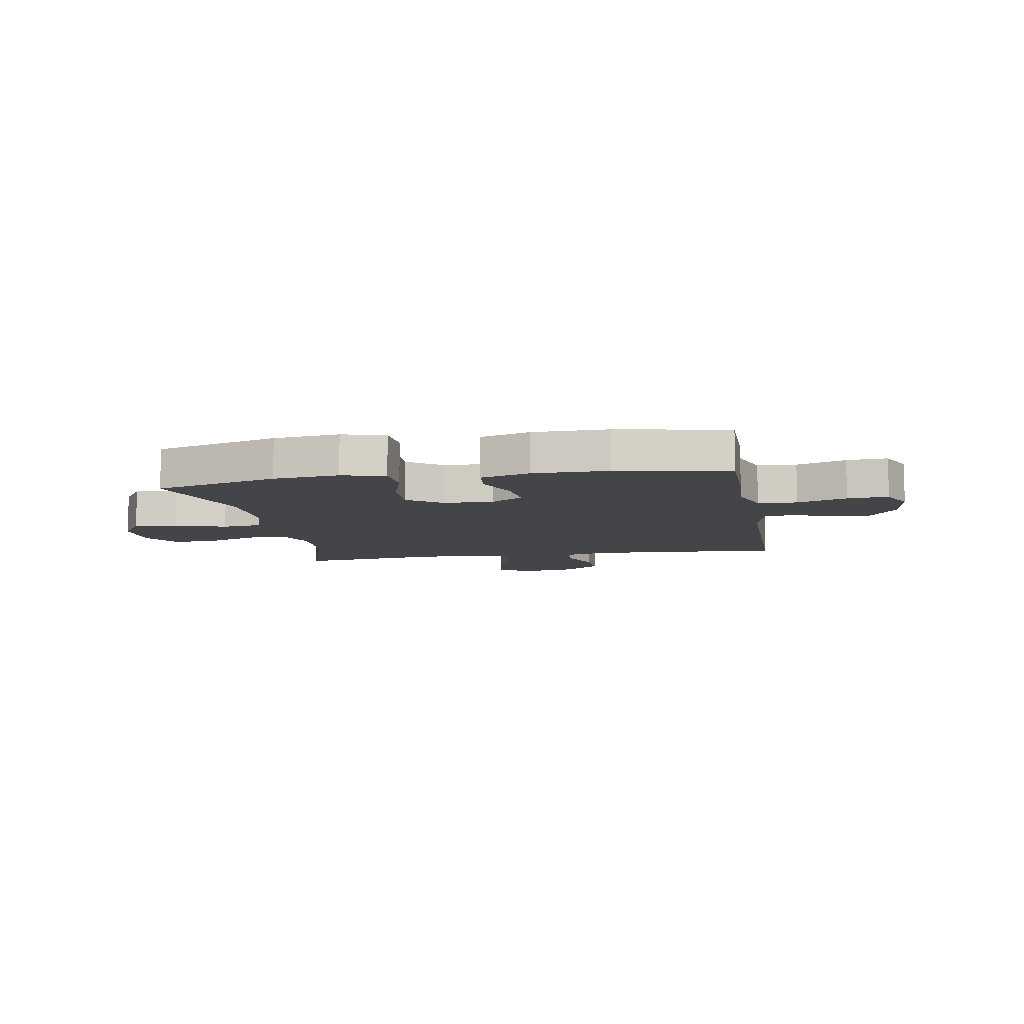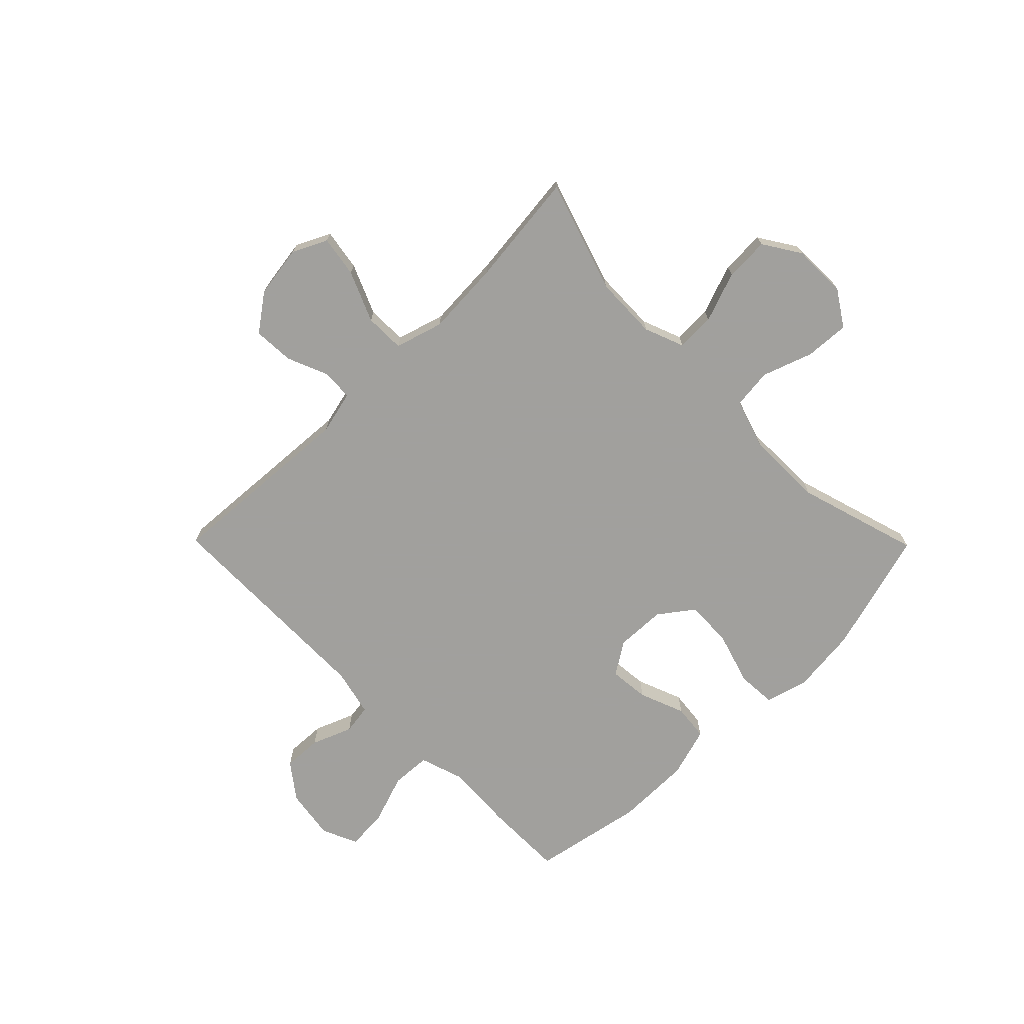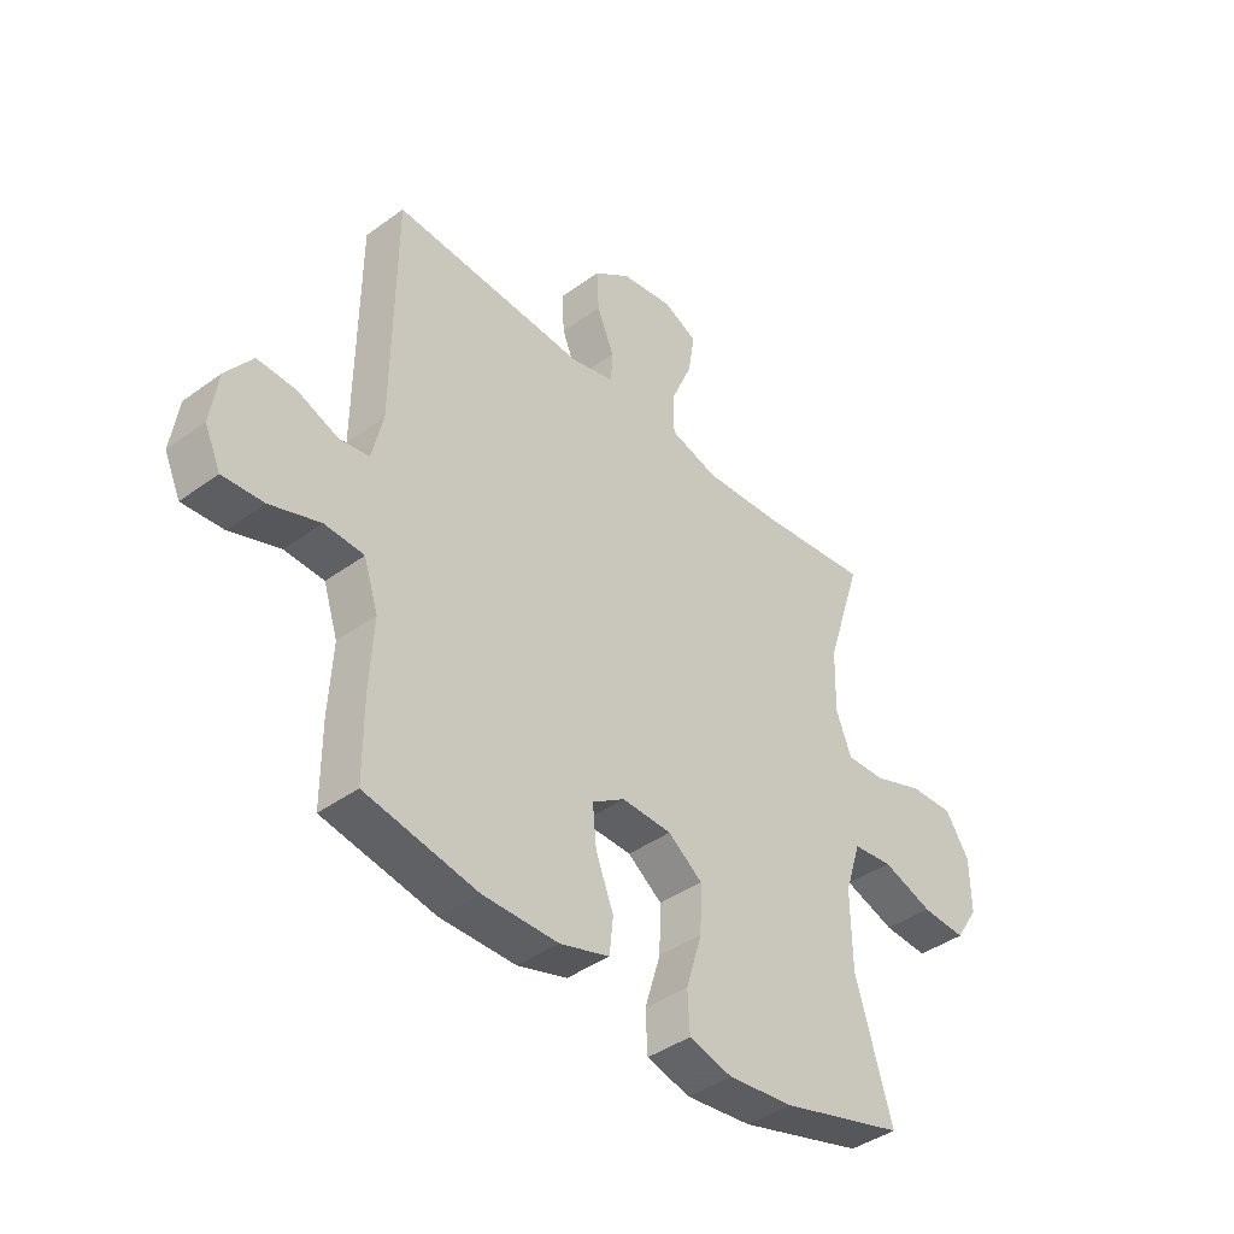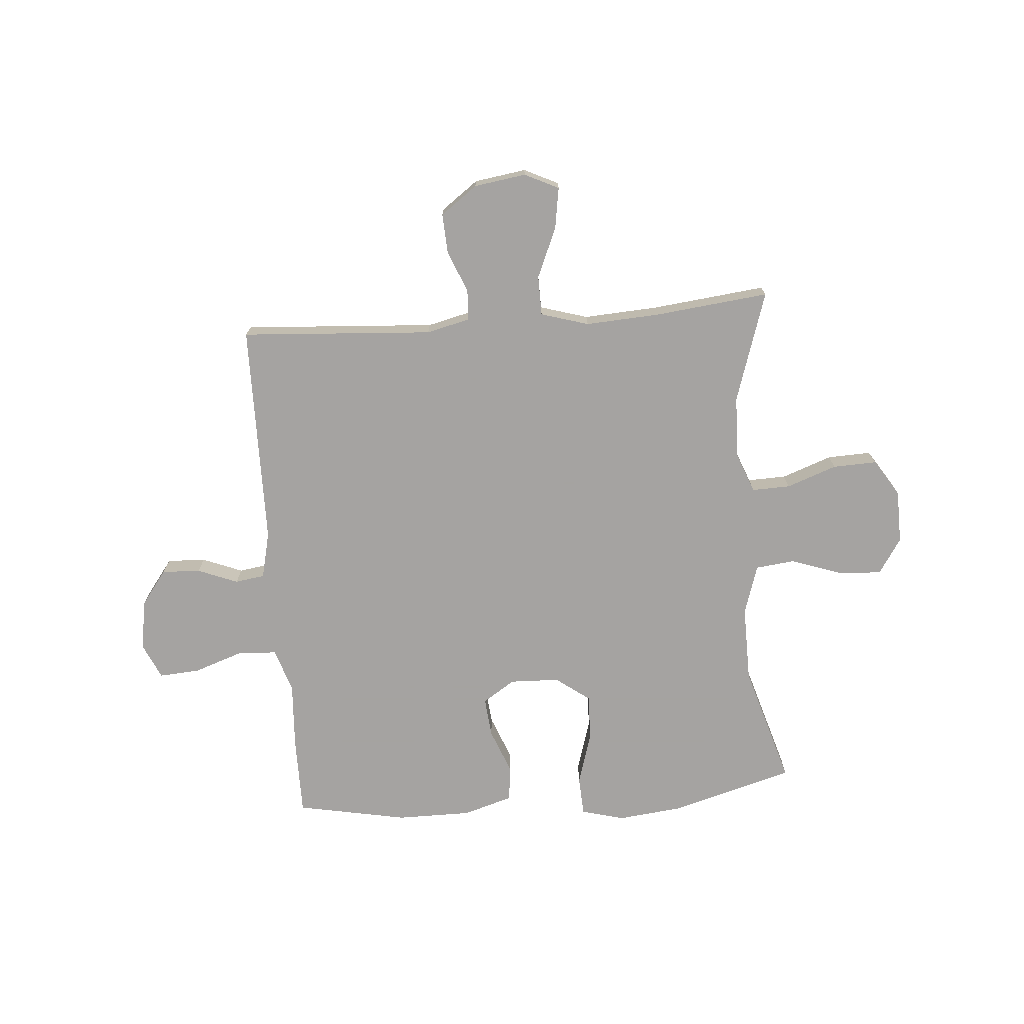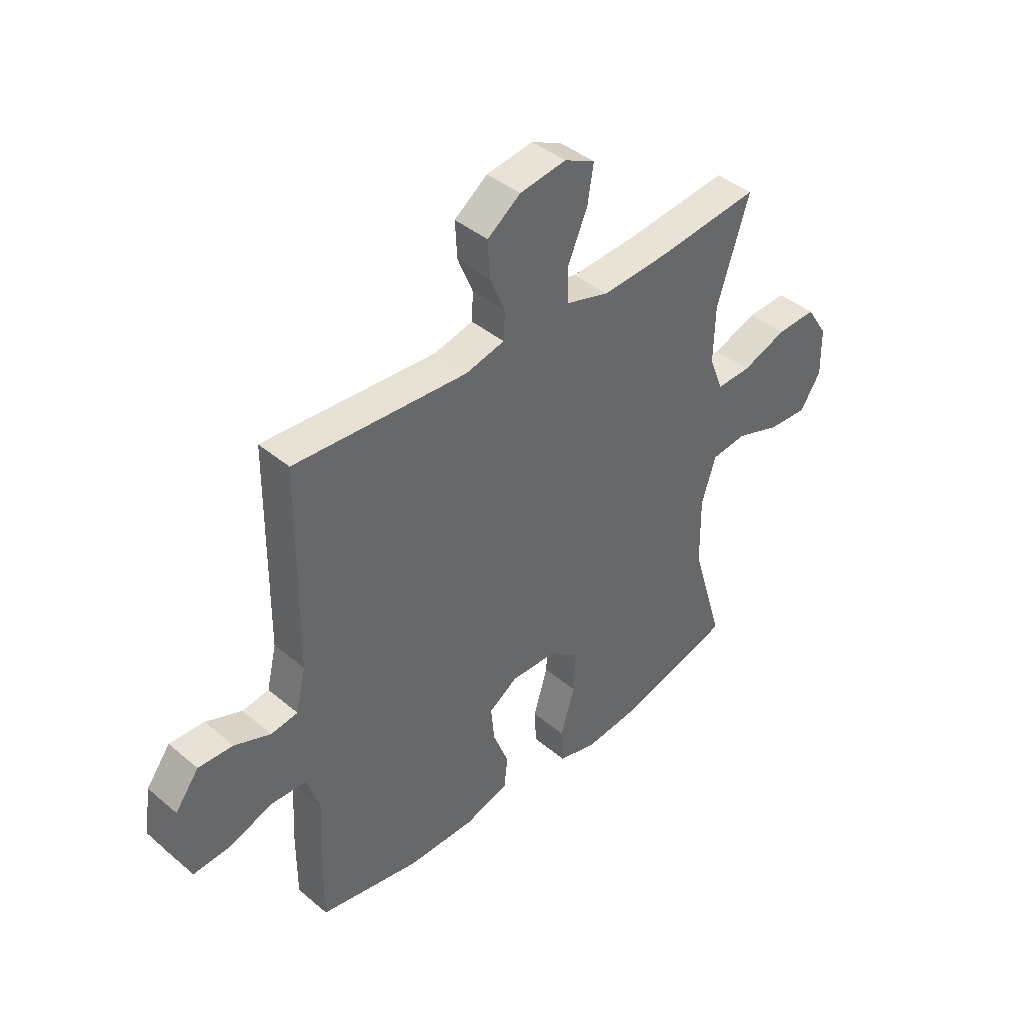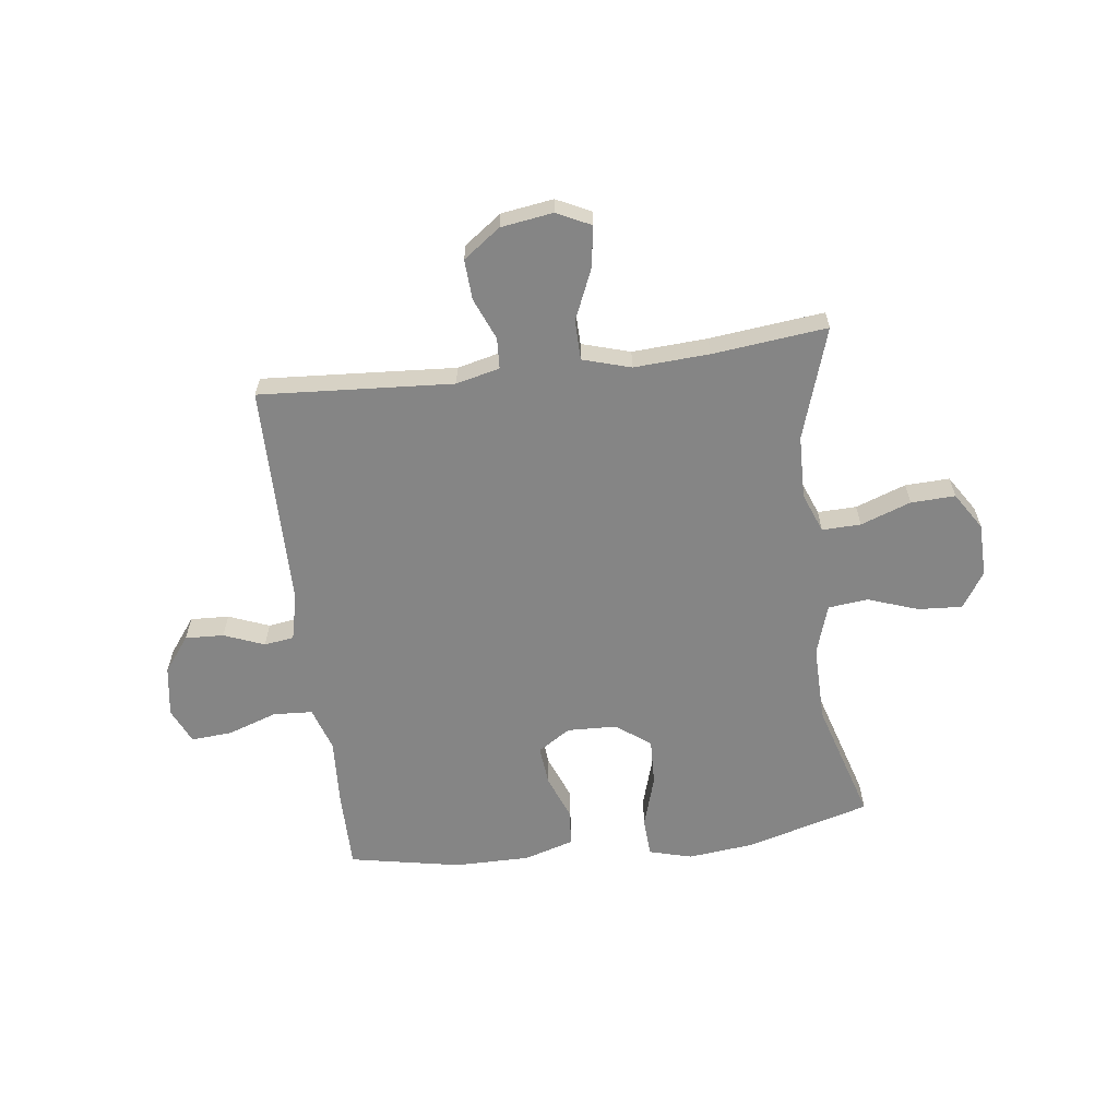
<metadata>
{"format":"obj","ext":"obj","renderer":"f3d","projection":"perspective","resolution":1024,"background":"white","views":[{"elev":-8.8,"azim":-169.9,"up":"+Y"},{"elev":-71.7,"azim":44.6,"up":"+Y"},{"elev":-41.1,"azim":-48.4,"up":"+Z"},{"elev":-73.1,"azim":4.5,"up":"+Y"},{"elev":41.4,"azim":-44.6,"up":"+Z"},{"elev":-61.7,"azim":7.2,"up":"+Y"}]}
</metadata>
<code>
v -0.5 0.07 0.5
v -0.15 0.07 0.477
v -0.071 0.07 0.496
v -0.068 0.07 0.552
v -0.099 0.07 0.627
v -0.103 0.07 0.7
v -0.036 0.07 0.749
v 0.058 0.07 0.763
v 0.12 0.07 0.733
v 0.108 0.07 0.658
v 0.069 0.07 0.567
v 0.07 0.07 0.495
v 0.157 0.07 0.469
v 0.293 0.07 0.477
v 0.5 0.07 0.5
v 0.435 0.07 0.298
v 0.432 0.07 0.184
v 0.46 0.07 0.112
v 0.53 0.07 0.114
v 0.621 0.07 0.147
v 0.701 0.07 0.15
v 0.744 0.07 0.083
v 0.746 0.07 -0.014
v 0.704 0.07 -0.079
v 0.624 0.07 -0.074
v 0.533 0.07 -0.042
v 0.461 0.07 -0.05
v 0.432 0.07 -0.141
v 0.434 0.07 -0.28
v 0.5 0.07 -0.5
v 0.276 0.07 -0.563
v 0.157 0.07 -0.576
v 0.079 0.07 -0.555
v 0.075 0.07 -0.484
v 0.104 0.07 -0.389
v 0.107 0.07 -0.304
v 0.045 0.07 -0.258
v -0.045 0.07 -0.255
v -0.104 0.07 -0.293
v -0.097 0.07 -0.365
v -0.065 0.07 -0.447
v -0.072 0.07 -0.512
v -0.162 0.07 -0.539
v -0.298 0.07 -0.539
v -0.5 0.07 -0.5
v -0.5 0.07 -0.357
v -0.493 0.07 -0.234
v -0.519 0.07 -0.154
v -0.59 0.07 -0.15
v -0.68 0.07 -0.181
v -0.754 0.07 -0.186
v -0.783 0.07 -0.122
v -0.769 0.07 -0.03
v -0.721 0.07 0.034
v -0.651 0.07 0.031
v -0.578 0.07 0.002
v -0.524 0.07 0.01
v -0.504 0.07 0.095
v -0.5 0 0.5
v -0.15 0 0.477
v -0.071 0 0.496
v -0.068 0 0.552
v -0.099 0 0.627
v -0.103 0 0.7
v -0.036 0 0.749
v 0.058 0 0.763
v 0.12 0 0.733
v 0.108 0 0.658
v 0.069 0 0.567
v 0.07 0 0.495
v 0.157 0 0.469
v 0.293 0 0.477
v 0.5 0 0.5
v 0.435 0 0.298
v 0.432 0 0.184
v 0.46 0 0.112
v 0.53 0 0.114
v 0.621 0 0.147
v 0.701 0 0.15
v 0.744 0 0.083
v 0.746 0 -0.014
v 0.704 0 -0.079
v 0.624 0 -0.074
v 0.533 0 -0.042
v 0.461 0 -0.05
v 0.432 0 -0.141
v 0.434 0 -0.28
v 0.5 0 -0.5
v 0.276 0 -0.563
v 0.157 0 -0.576
v 0.079 0 -0.555
v 0.075 0 -0.484
v 0.104 0 -0.389
v 0.107 0 -0.304
v 0.045 0 -0.258
v -0.045 0 -0.255
v -0.104 0 -0.293
v -0.097 0 -0.365
v -0.065 0 -0.447
v -0.072 0 -0.512
v -0.162 0 -0.539
v -0.298 0 -0.539
v -0.5 0 -0.5
v -0.5 0 -0.357
v -0.493 0 -0.234
v -0.519 0 -0.154
v -0.59 0 -0.15
v -0.68 0 -0.181
v -0.754 0 -0.186
v -0.783 0 -0.122
v -0.769 0 -0.03
v -0.721 0 0.034
v -0.651 0 0.031
v -0.578 0 0.002
v -0.524 0 0.01
v -0.504 0 0.095
f 53 54 55 56
f 53 56 57
f 52 53 57
f 49 50 51 52
f 48 49 52 57
f 47 48 57 58
f 45 46 47
f 44 45 47
f 40 41 42 43
f 39 40 43 44
f 32 33 34 35
f 32 35 36
f 29 30 31 32
f 28 29 32 36
f 27 28 36 37
f 23 24 25 26
f 23 26 27
f 22 23 27
f 19 20 21 22
f 18 19 22 27
f 17 18 27 37
f 14 15 16
f 13 14 16 17
f 12 13 17 37
f 8 9 10 11
f 4 5 6 7
f 3 4 7 8
f 47 58 1 2
f 39 44 47 2
f 38 39 2 3
f 11 12 37 38
f 3 8 11 38
f 114 113 112 111
f 115 114 111
f 115 111 110
f 110 109 108 107
f 115 110 107 106
f 116 115 106 105
f 105 104 103
f 105 103 102
f 101 100 99 98
f 102 101 98 97
f 93 92 91 90
f 94 93 90
f 90 89 88 87
f 94 90 87 86
f 95 94 86 85
f 84 83 82 81
f 85 84 81
f 85 81 80
f 80 79 78 77
f 85 80 77 76
f 95 85 76 75
f 74 73 72
f 75 74 72 71
f 95 75 71 70
f 69 68 67 66
f 65 64 63 62
f 66 65 62 61
f 60 59 116 105
f 60 105 102 97
f 61 60 97 96
f 96 95 70 69
f 96 69 66 61
f 1 59 60 2
f 2 60 61 3
f 3 61 62 4
f 4 62 63 5
f 5 63 64 6
f 6 64 65 7
f 7 65 66 8
f 8 66 67 9
f 9 67 68 10
f 10 68 69 11
f 11 69 70 12
f 12 70 71 13
f 13 71 72 14
f 14 72 73 15
f 15 73 74 16
f 16 74 75 17
f 17 75 76 18
f 18 76 77 19
f 19 77 78 20
f 20 78 79 21
f 21 79 80 22
f 22 80 81 23
f 23 81 82 24
f 24 82 83 25
f 25 83 84 26
f 26 84 85 27
f 27 85 86 28
f 28 86 87 29
f 29 87 88 30
f 30 88 89 31
f 31 89 90 32
f 32 90 91 33
f 33 91 92 34
f 34 92 93 35
f 35 93 94 36
f 36 94 95 37
f 37 95 96 38
f 38 96 97 39
f 39 97 98 40
f 40 98 99 41
f 41 99 100 42
f 42 100 101 43
f 43 101 102 44
f 44 102 103 45
f 45 103 104 46
f 46 104 105 47
f 47 105 106 48
f 48 106 107 49
f 49 107 108 50
f 50 108 109 51
f 51 109 110 52
f 52 110 111 53
f 53 111 112 54
f 54 112 113 55
f 55 113 114 56
f 56 114 115 57
f 57 115 116 58
f 58 116 59 1

</code>
